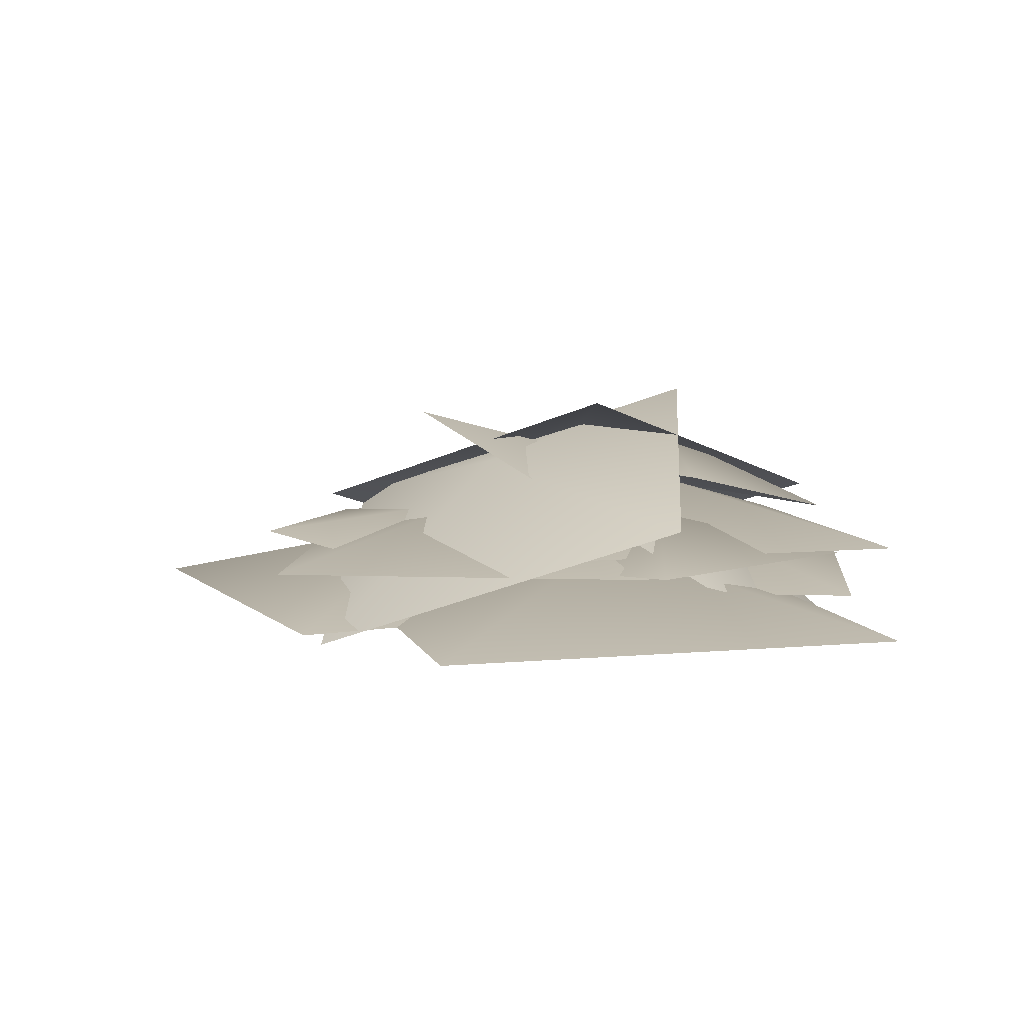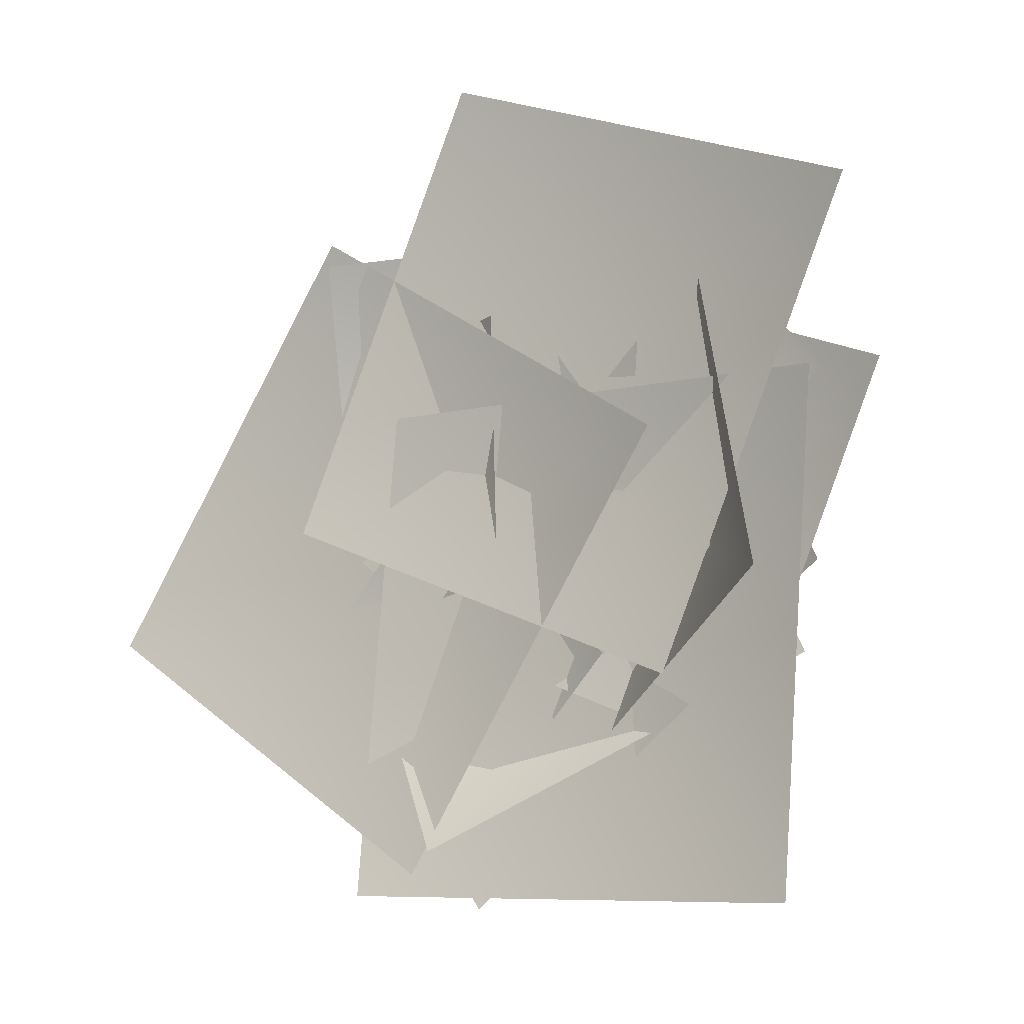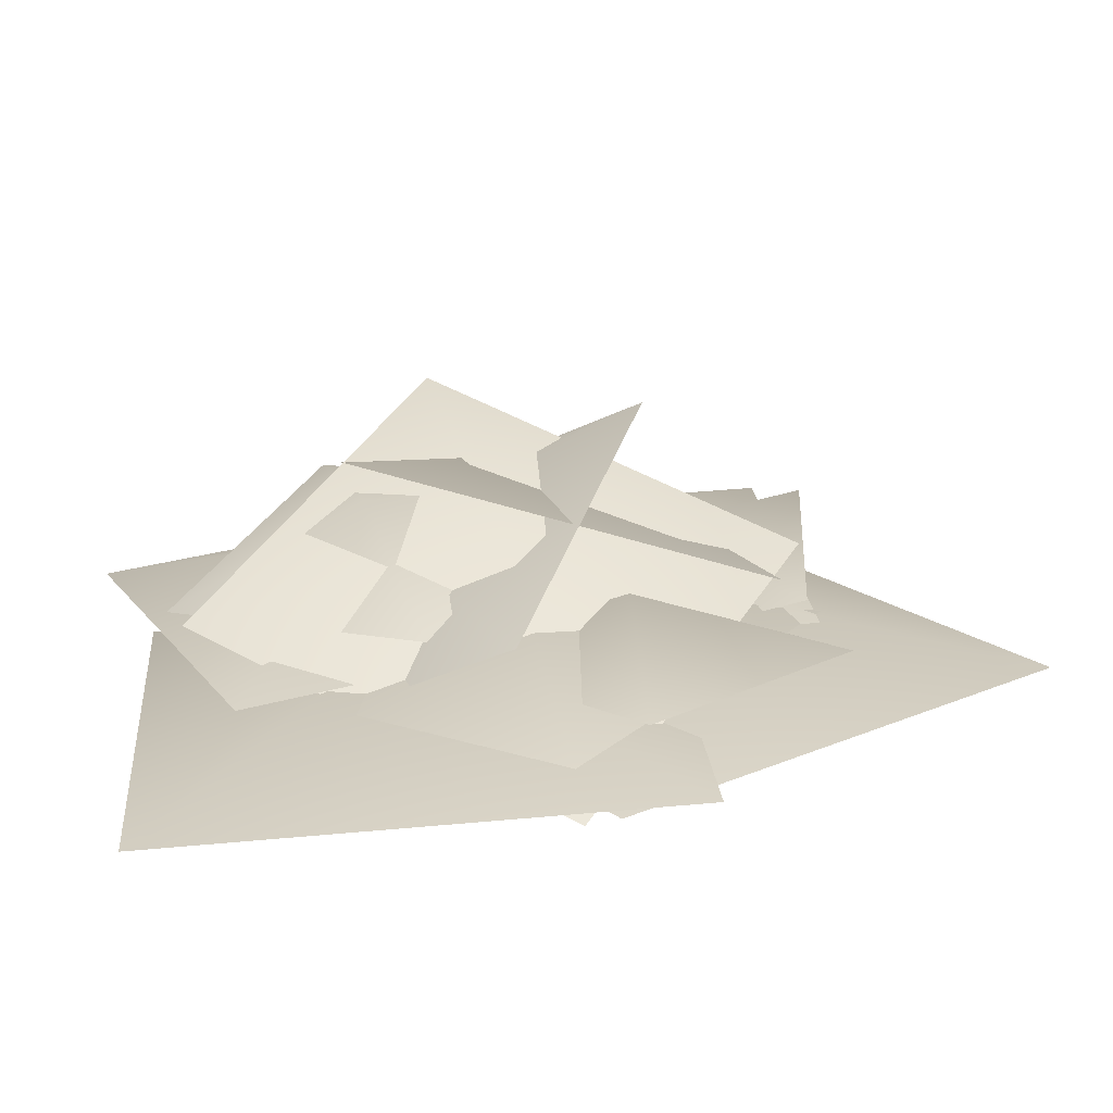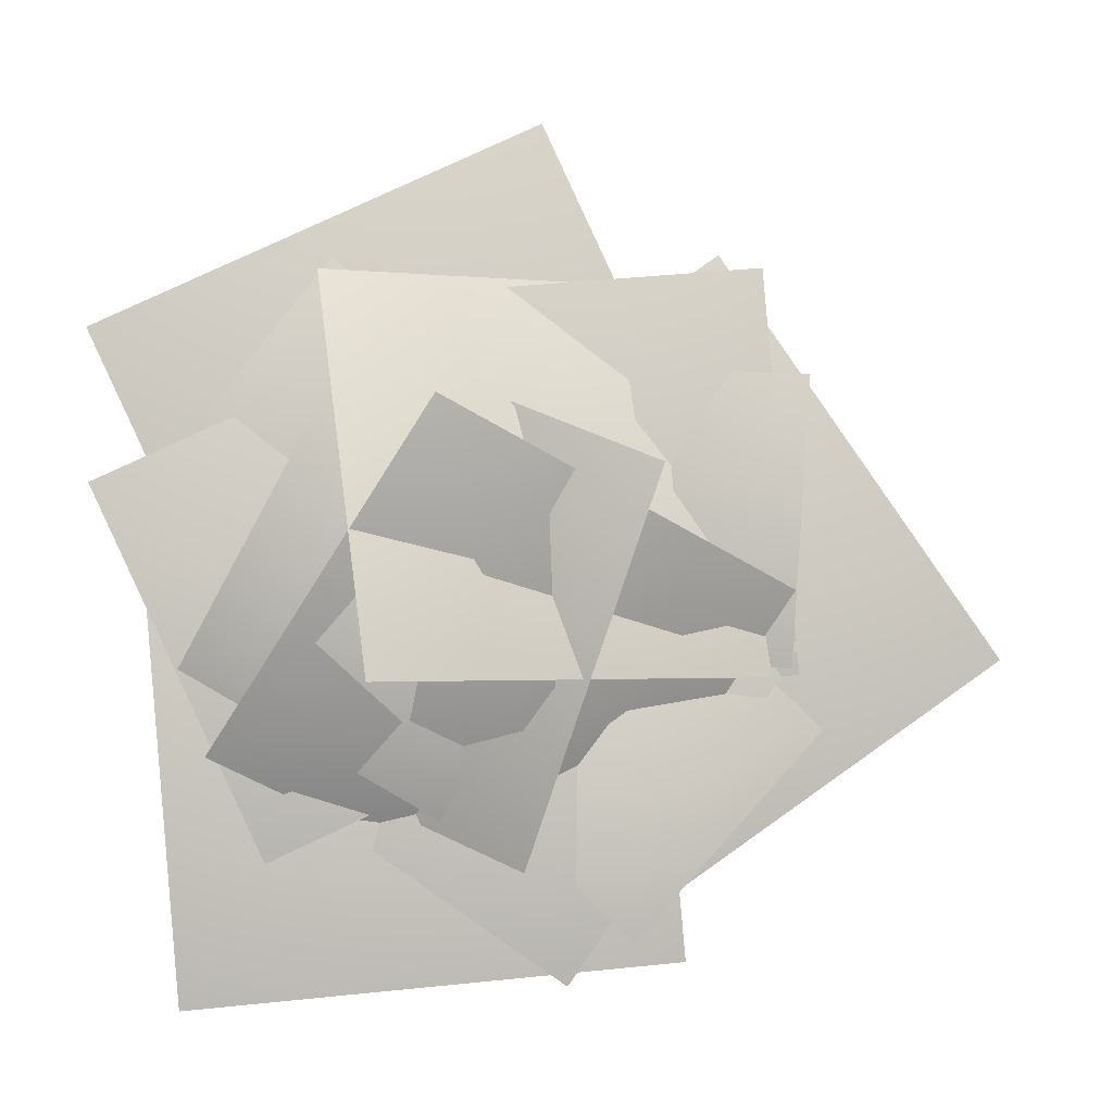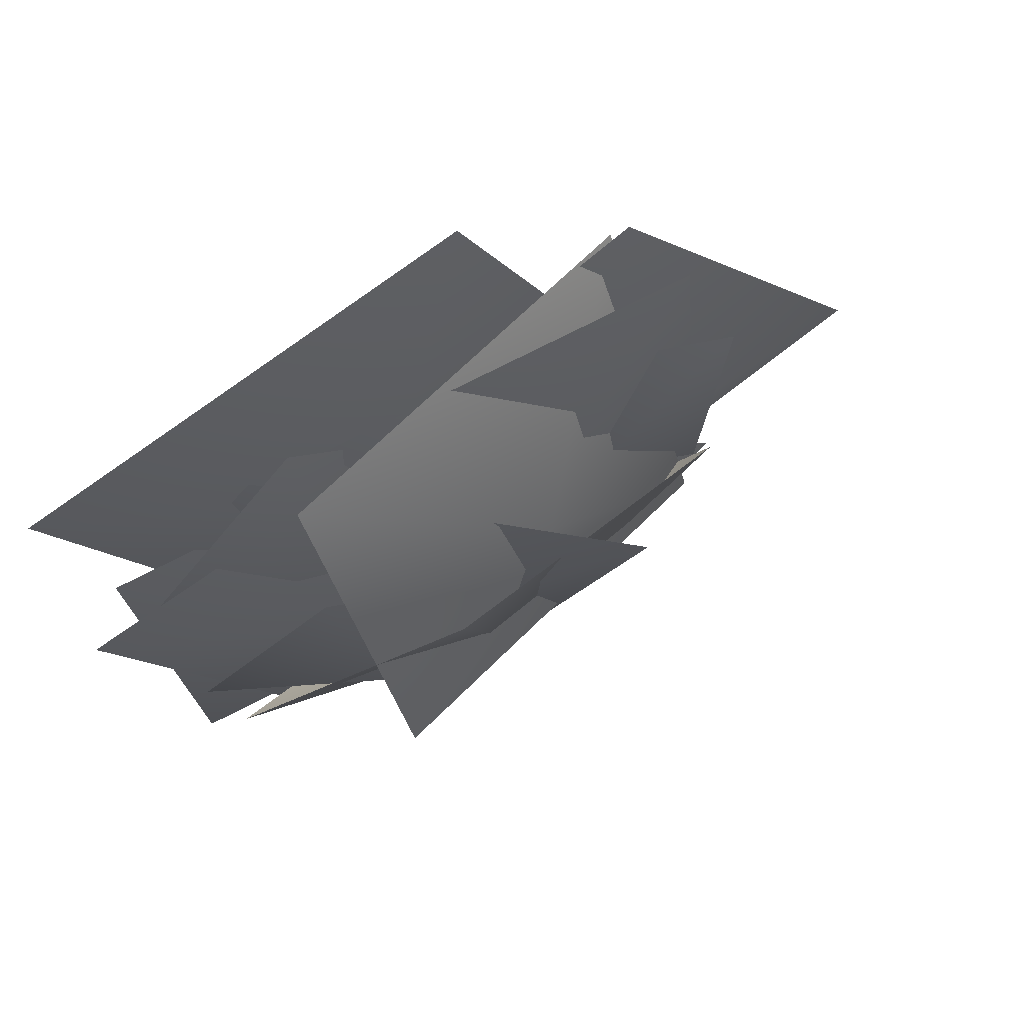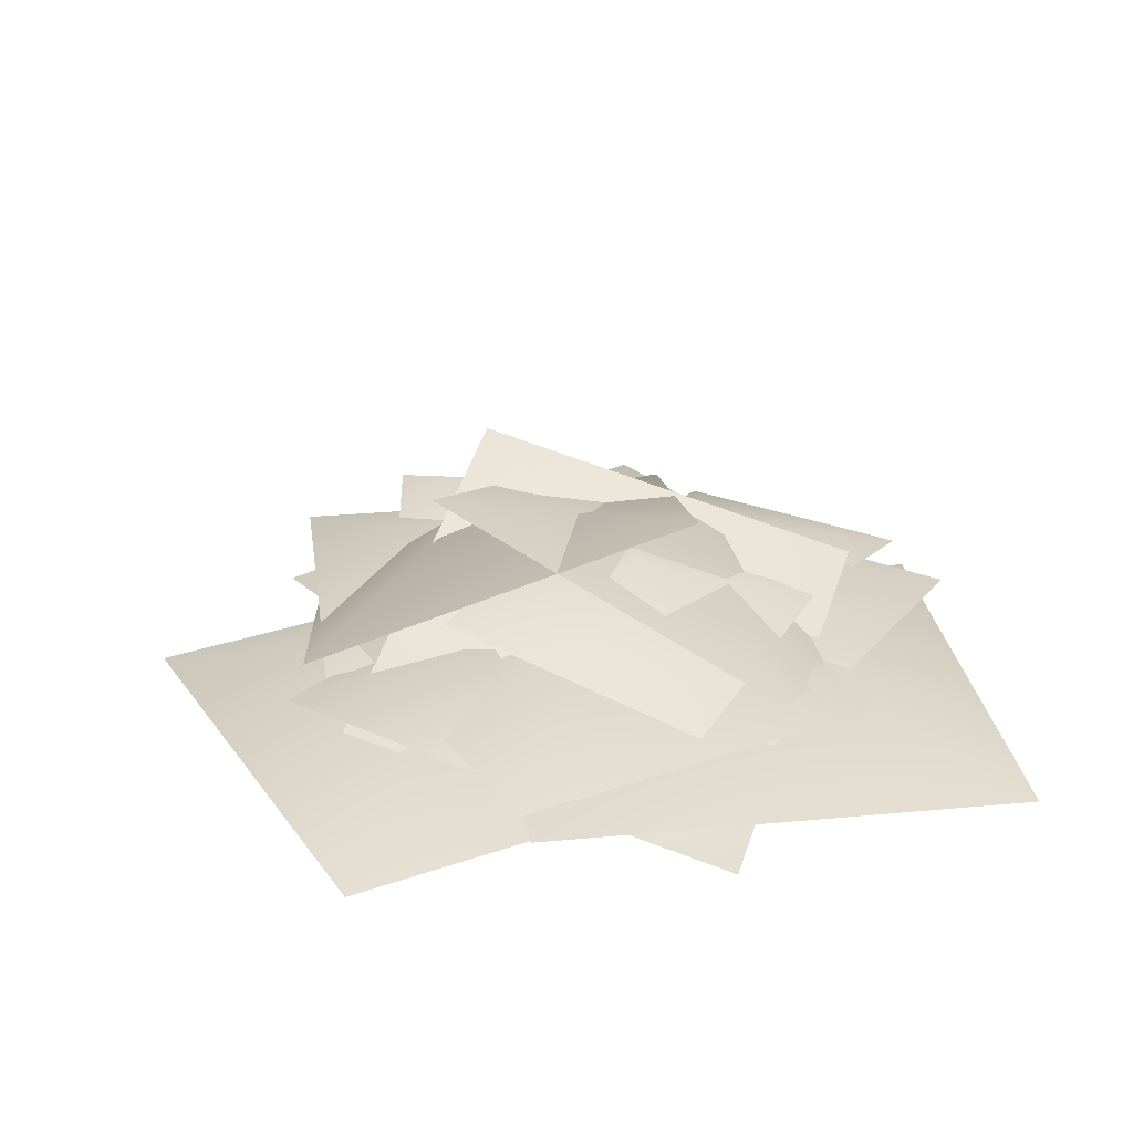
<metadata>
{"format":"obj","ext":"obj","renderer":"f3d","projection":"perspective","resolution":1024,"background":"white","views":[{"elev":7.6,"azim":10.2,"up":"+Y"},{"elev":-16.1,"azim":36.9,"up":"+Z"},{"elev":-70.2,"azim":-177.2,"up":"+Z"},{"elev":-2.7,"azim":175.2,"up":"+Z"},{"elev":66.9,"azim":153.8,"up":"+Z"},{"elev":27.9,"azim":86.9,"up":"+Y"}]}
</metadata>
<code>
v  29.8 -0.9873 5.929
v  -16.94 -0.9873 -60.81
v  -26.94 11.74 -4.075
v  -83.67 -0.9873 -14.08
v  -36.94 -0.9873 52.66
v  5.149 9.08 25.85
v  42.92 9.08 -28.09
v  -2.936 19.37 -20
v  -11.02 9.08 -65.86
v  -48.79 9.08 -11.92
v  -23.05 11.39 -18.3
v  4.784 11.39 41.37
v  20.71 21.68 -2.379
v  64.46 11.39 13.55
v  36.63 11.39 -46.13
v  17.26 9.08 -22.3
v  -48.33 9.08 -16.56
v  -12.67 19.37 13.37
v  -42.6 9.08 49.04
v  23 9.08 43.3
v  -2.027 1.897 -13.33
v  -46.54 12.41 -15.52
v  -24.18 16.63 9.955
v  -49.39 14.24 31.32
v  -4.876 3.729 33.51
v  -21.36 11.89 -58.81
v  -52.4 7.848 -25.38
v  -19.79 17.93 -24.01
v  -18.59 6.856 7.189
v  12.45 10.9 -26.23
v  26.66 10.27 49.75
v  54.79 10.39 13.61
v  21.41 17.37 15.52
v  18.41 7.361 -15.92
v  -9.72 7.235 20.21
v  29.02 24.95 23.73
v  50.17 15.27 -15.71
v  19.75 29.74 -10.05
v  9.569 17.69 -39.18
v  -11.58 27.37 0.2591
v  -23.43 35.5 15.4
v  32.89 7.629 40.63
v  19.72 22.76 -4.115
v  52.92 -8.592 -21.99
v  -3.4 19.28 -47.22
v  45.74 18.06 -29.25
v  -11.85 -3.26 -57.77
v  -1.676 27.12 -20.65
v  -46.41 17.13 -3.226
v  11.18 38.45 25.3
v  -42.77 16.31 -16.95
v  -35.25 -3.648 47.32
v  -10.16 26.76 18.15
v  28.86 18.16 46.59
v  21.33 38.12 -17.68
v  -30.82 1.875 -62.91
v  -23.72 1.875 18.26
v  13.31 14.61 -25.88
v  57.45 1.875 11.15
v  50.34 1.875 -70.01
v  -42.13 -0.9873 0.21
v  -7.694 -0.9873 74.05
v  12.01 11.74 19.91
v  66.15 -0.9873 39.62
v  31.71 -0.9873 -34.22
g tiny_weeds_02
f 1 2 3
f 2 4 3
f 4 5 3
f 5 1 3
f 6 7 8
f 7 9 8
f 9 10 8
f 10 6 8
f 11 12 13
f 12 14 13
f 14 15 13
f 15 11 13
f 16 17 18
f 17 19 18
f 19 20 18
f 20 16 18
f 21 22 23
f 22 24 23
f 24 25 23
f 25 21 23
f 26 27 28
f 27 29 28
f 29 30 28
f 30 26 28
f 31 32 33
f 32 34 33
f 34 35 33
f 35 31 33
f 36 37 38
f 37 39 38
f 39 40 38
f 40 36 38
f 41 42 43
f 42 44 43
f 44 45 43
f 45 41 43
f 46 47 48
f 47 49 48
f 49 50 48
f 50 46 48
f 51 52 53
f 52 54 53
f 54 55 53
f 55 51 53
f 56 57 58
f 57 59 58
f 59 60 58
f 60 56 58
f 61 62 63
f 62 64 63
f 64 65 63
f 65 61 63

</code>
